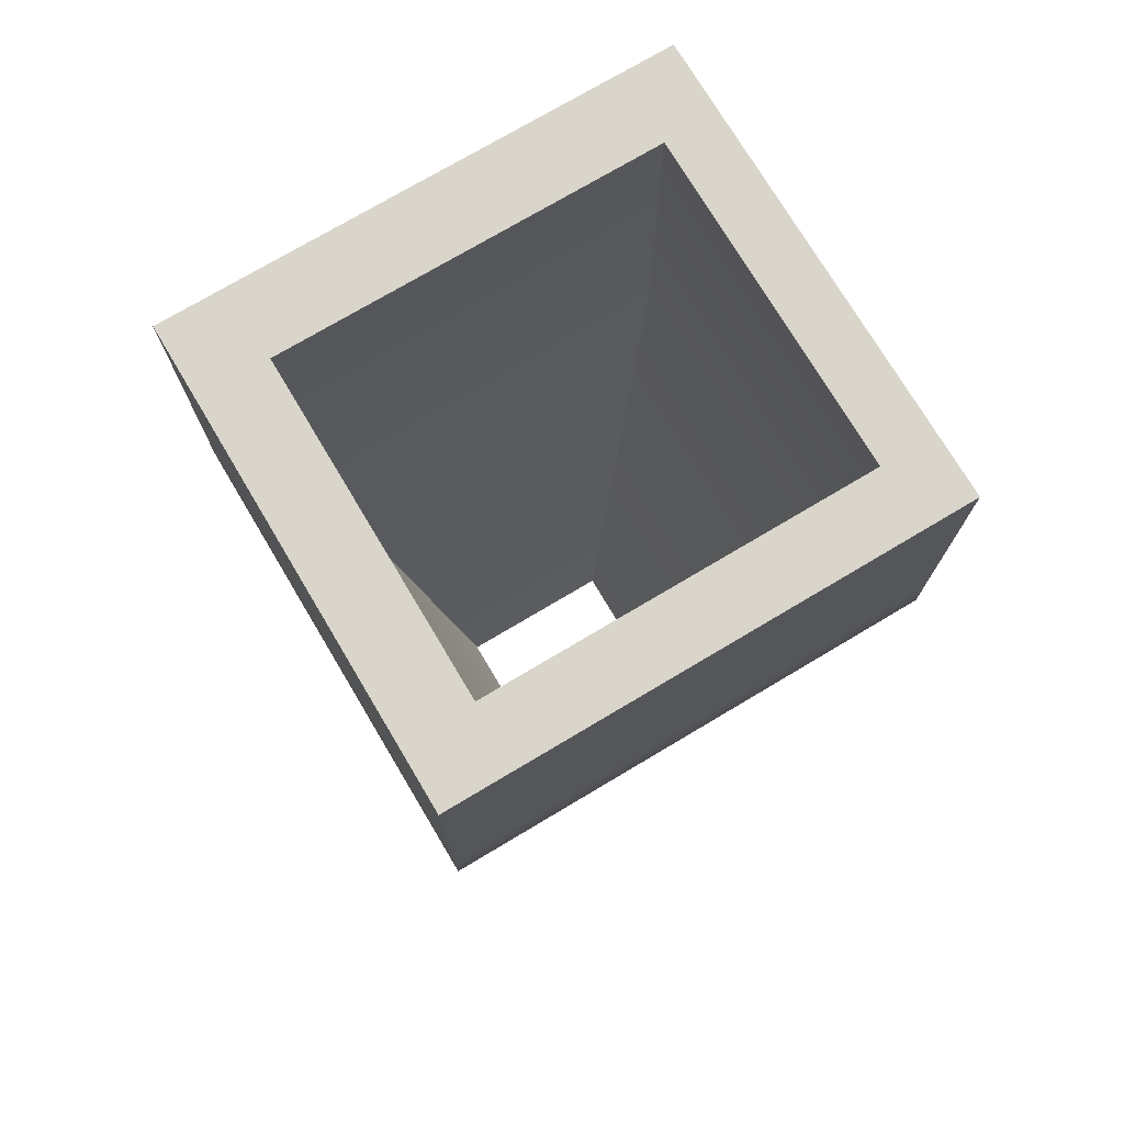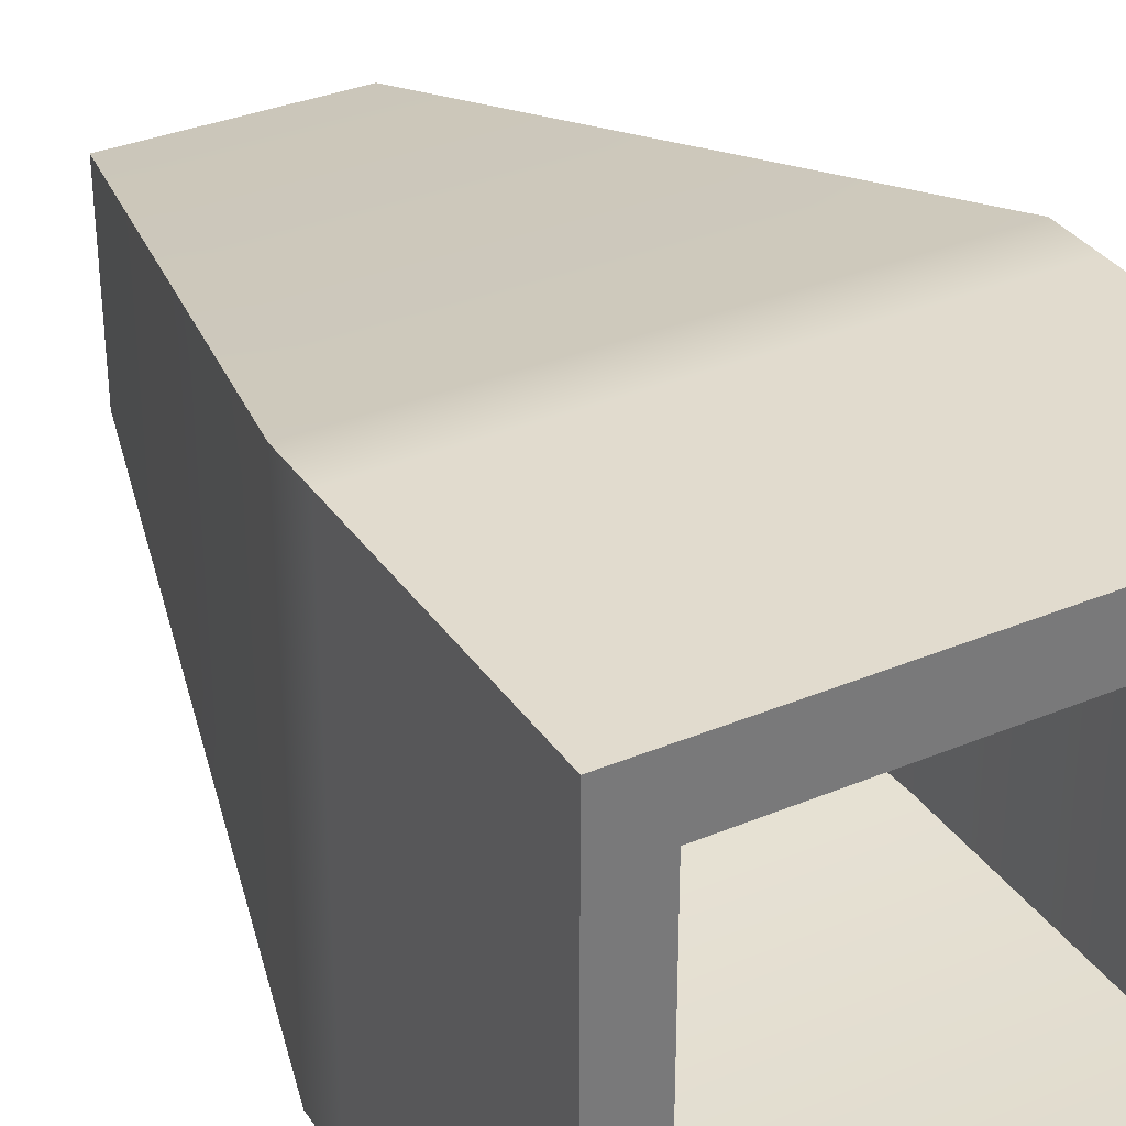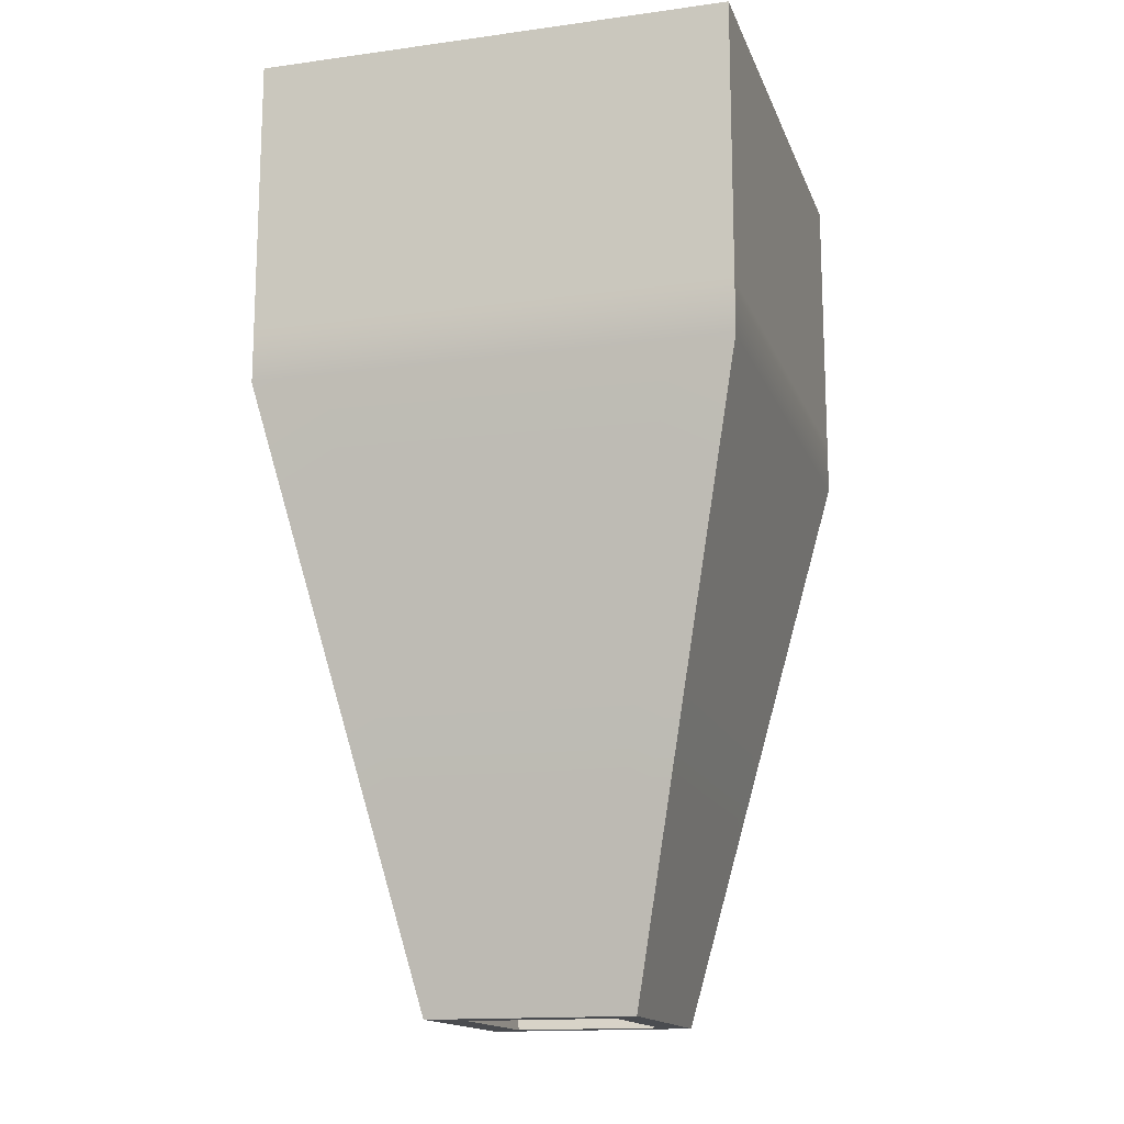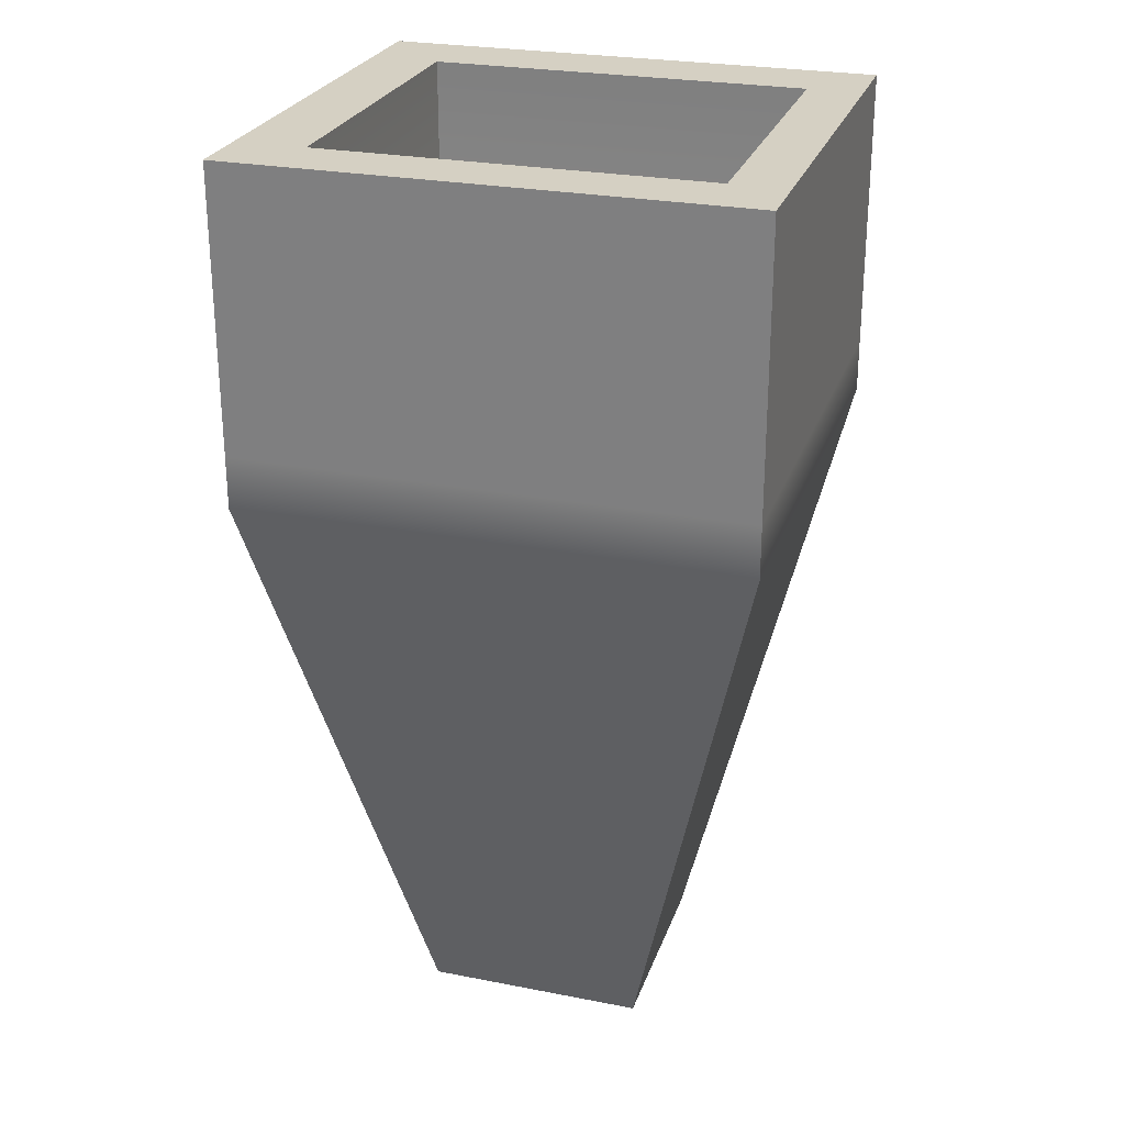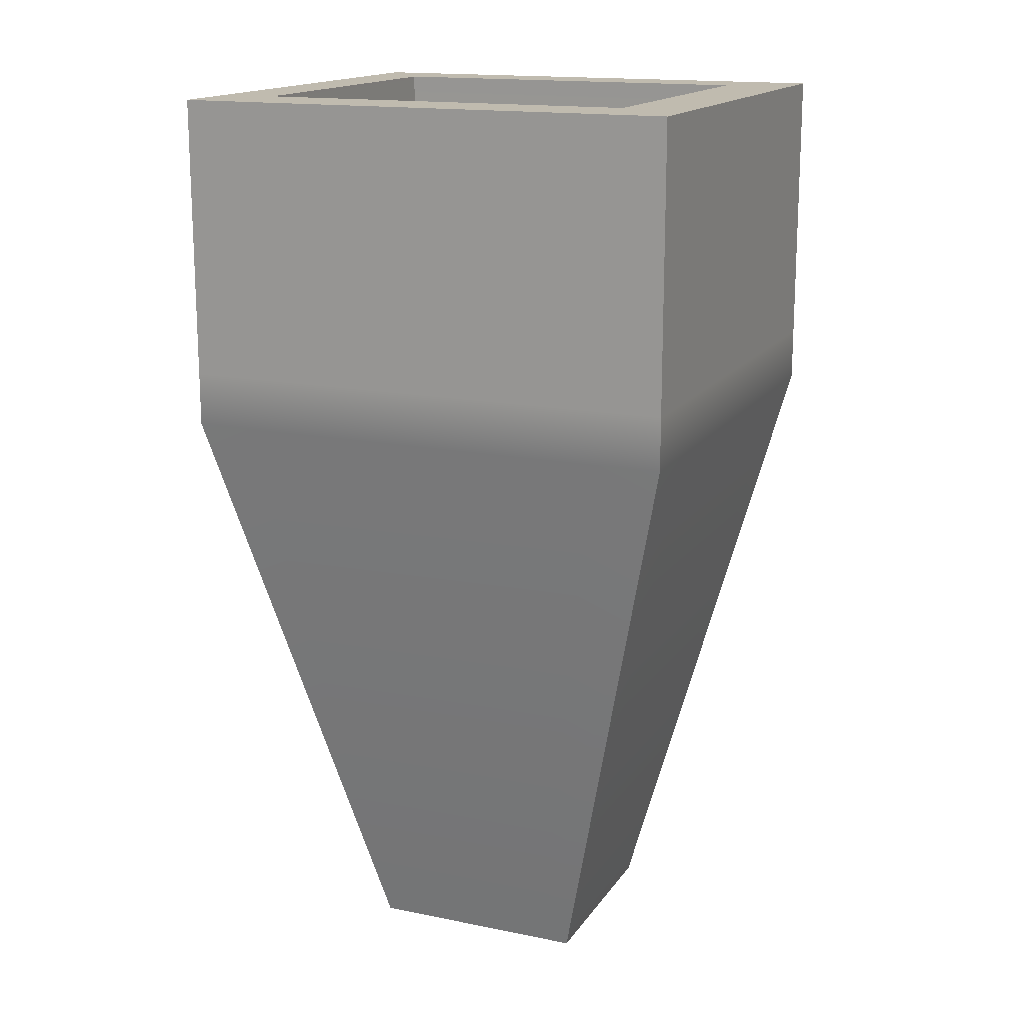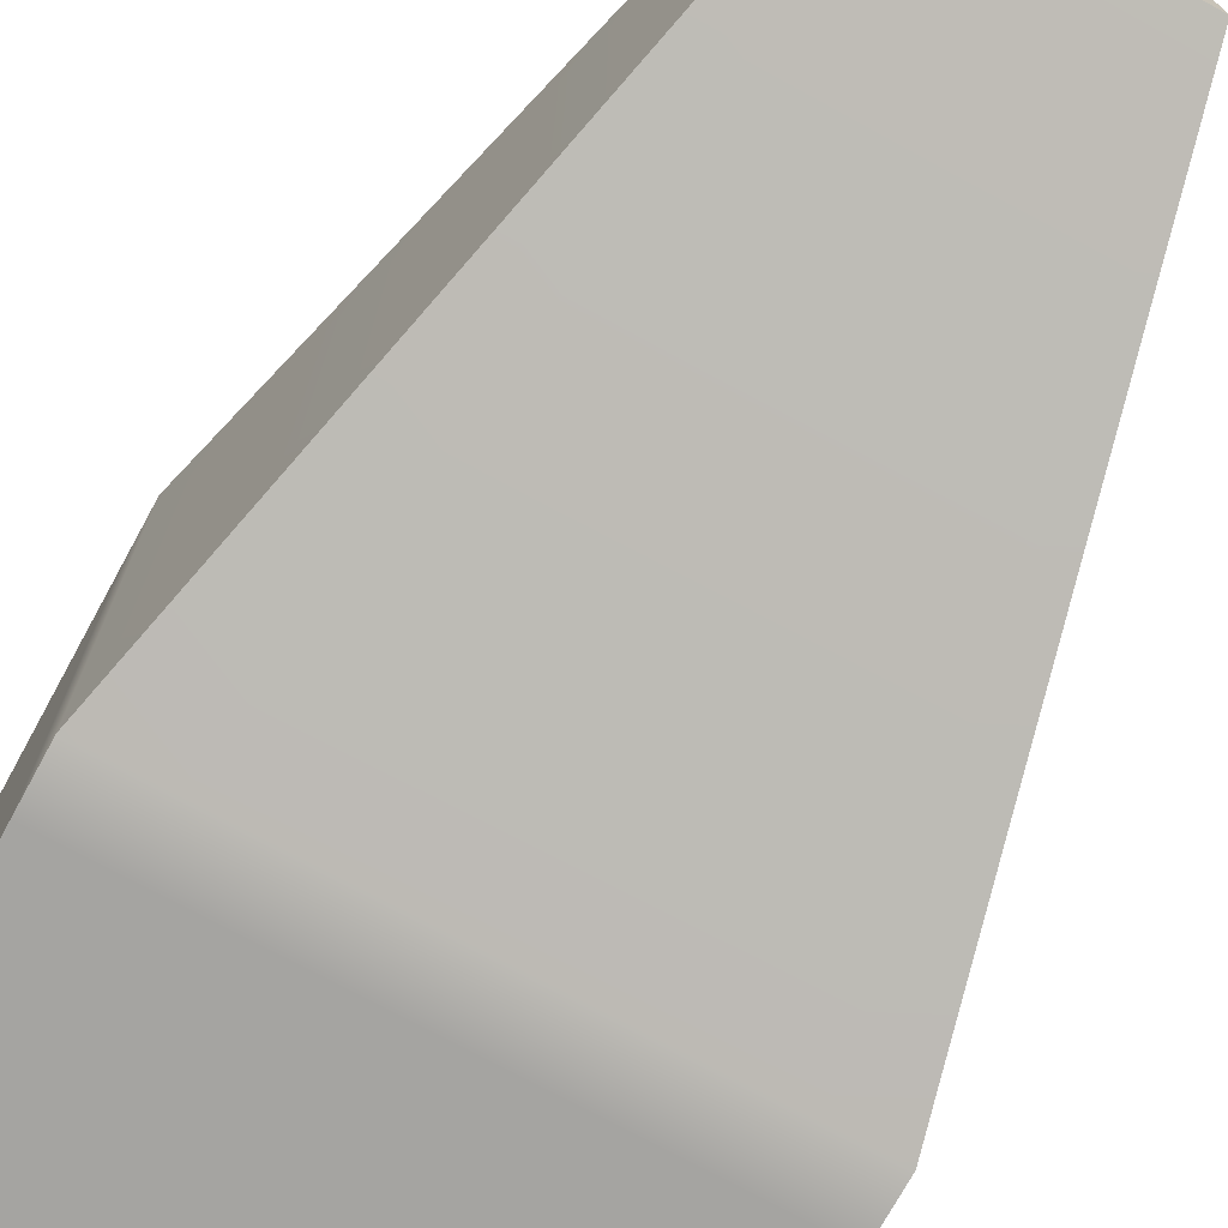
<metadata>
{"format":"obj","ext":"obj","renderer":"f3d","projection":"perspective","resolution":1024,"background":"white","views":[{"elev":74.5,"azim":-30.8,"up":"+Y"},{"elev":33.9,"azim":150.5,"up":"+Z"},{"elev":-15.1,"azim":-73.8,"up":"+Y"},{"elev":26.2,"azim":17.1,"up":"+Y"},{"elev":16.0,"azim":-157.1,"up":"+Y"},{"elev":-73.4,"azim":-28.7,"up":"+Z"}]}
</metadata>
<code>
g default
v -1.094 1.433 1.024
v 1.094 1.433 1.024
v -1.094 2.874 1.024
v 1.094 2.874 1.024
v -1.094 2.874 -1.024
v 1.094 2.874 -1.024
v -1.094 1.433 -1.024
v 1.094 1.433 -1.024
v 1.094 2.874 0.7508
v -1.094 2.874 0.7508
v -1.094 1.433 0.7508
v 1.094 1.433 0.7508
v 1.094 2.874 -0.7018
v -1.094 2.874 -0.7018
v -1.094 1.433 -0.7018
v 1.094 1.433 -0.7018
v -0.7921 2.874 0.7508
v -0.7921 2.874 1.024
v -0.7921 1.433 1.024
v -0.7921 1.433 0.7508
v -0.7921 1.433 -0.7018
v -0.7921 1.433 -1.024
v -0.7921 2.874 -1.024
v -0.7921 2.874 -0.7018
v 0.8551 2.874 0.7508
v 0.8551 2.874 1.024
v 0.8551 1.433 1.024
v 0.8551 1.433 0.7508
v 0.8551 1.433 -0.7018
v 0.8551 1.433 -1.024
v 0.8551 2.874 -1.024
v 0.8551 2.874 -0.7018
v 1.094 2.621 0.7508
v 1.094 2.621 1.024
v 0.8551 2.621 1.024
v -0.7921 2.621 1.024
v -1.094 2.621 1.024
v -1.094 2.621 0.7508
v -1.094 2.621 -0.7018
v -1.094 2.621 -1.024
v -0.7921 2.621 -1.024
v 0.8551 2.621 -1.024
v 1.094 2.621 -1.024
v 1.094 2.621 -0.7018
v 1.094 1.663 0.7508
v 1.094 1.663 1.024
v 0.8551 1.663 1.024
v -0.7921 1.663 1.024
v -1.094 1.663 1.024
v -1.094 1.663 0.7508
v -1.094 1.663 -0.7018
v -1.094 1.663 -1.024
v -0.7921 1.663 -1.024
v 0.8551 1.663 -1.024
v 1.094 1.663 -1.024
v 1.094 1.663 -0.7018
v 0.3712 -1.136 0.3259
v 0.4749 -1.136 0.3259
v 0.4749 -1.136 0.4447
v 0.3712 -1.136 0.4447
v 0.3712 -1.136 -0.3047
v 0.4749 -1.136 -0.3047
v 0.3712 -1.136 -0.4447
v 0.4749 -1.136 -0.4447
v -0.4749 -1.136 0.3259
v -0.3439 -1.136 0.3259
v -0.3439 -1.136 0.4447
v -0.4749 -1.136 0.4447
v -0.4749 -1.136 -0.3047
v -0.3439 -1.136 -0.3047
v -0.4749 -1.136 -0.4447
v -0.3439 -1.136 -0.4447
g pCube1
f 27 2 46 47
f 26 4 9 25
f 54 55 8 30
f 57 58 59 60
f 2 12 45 46
f 11 1 49 50
f 32 25 9 13
f 15 11 50 51
f 61 62 58 57
f 56 45 12 16
f 32 13 6 31
f 7 15 51 52
f 63 64 62 61
f 56 16 8 55
f 3 18 17 10
f 1 19 48 49
f 65 66 67 68
f 69 70 66 65
f 71 72 70 69
f 52 53 22 7
f 14 24 23 5
f 10 17 24 14
f 18 26 25 17
f 19 27 47 48
f 66 57 60 67
f 72 63 61 70
f 53 54 30 22
f 24 32 31 23
f 34 33 9 4
f 35 34 4 26
f 36 35 26 18
f 37 36 18 3
f 38 37 3 10
f 39 38 10 14
f 40 39 14 5
f 5 23 41 40
f 23 31 42 41
f 31 6 43 42
f 13 44 43 6
f 9 33 44 13
f 46 45 33 34
f 47 46 34 35
f 48 47 35 36
f 49 48 36 37
f 50 49 37 38
f 51 50 38 39
f 52 51 39 40
f 40 41 53 52
f 41 42 54 53
f 42 43 55 54
f 44 56 55 43
f 44 33 45 56
f 20 21 24 17
f 21 29 32 24
f 29 28 25 32
f 28 20 17 25
f 12 2 59 58
f 2 27 60 59
f 16 12 58 62
f 28 29 61 57
f 30 8 64 63
f 8 16 62 64
f 19 1 68 67
f 1 11 65 68
f 21 20 66 70
f 11 15 69 65
f 7 22 72 71
f 15 7 71 69
f 20 28 57 66
f 27 19 67 60
f 22 30 63 72
f 29 21 70 61

</code>
